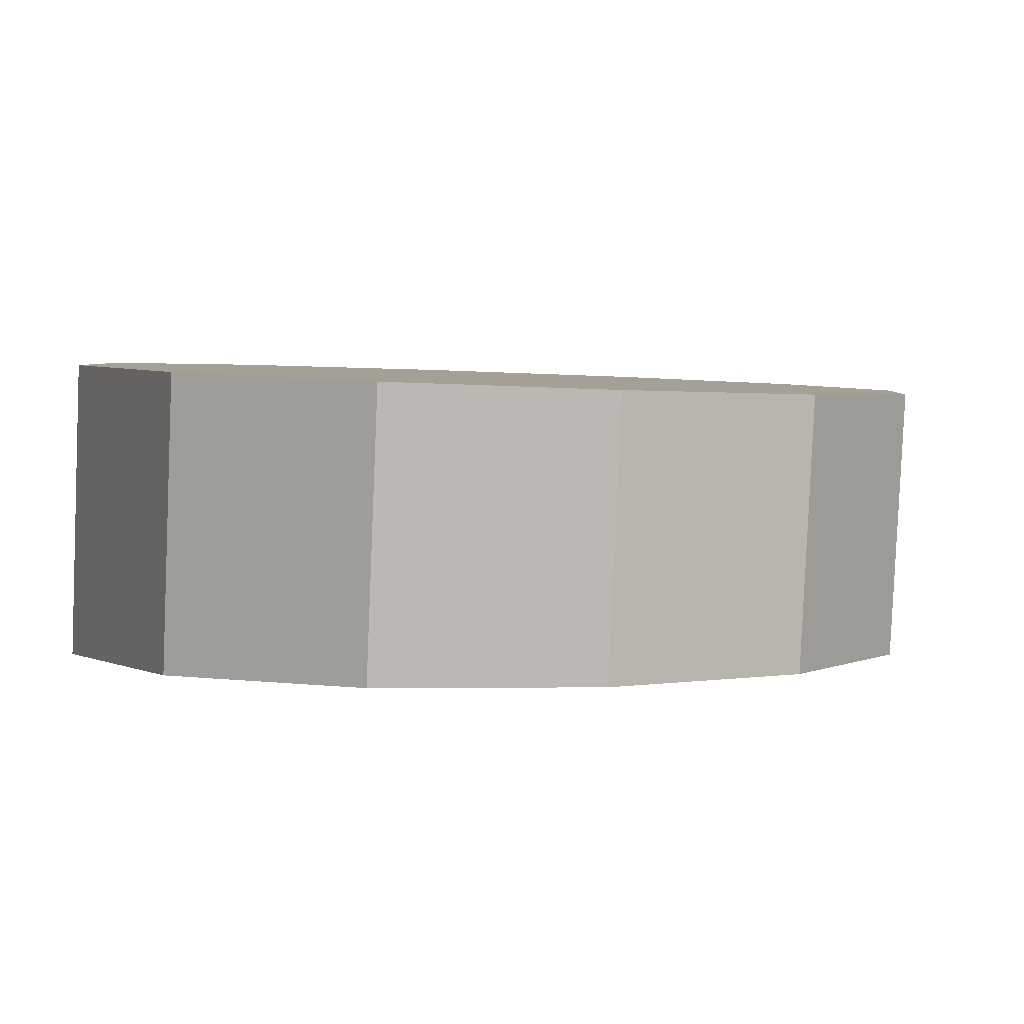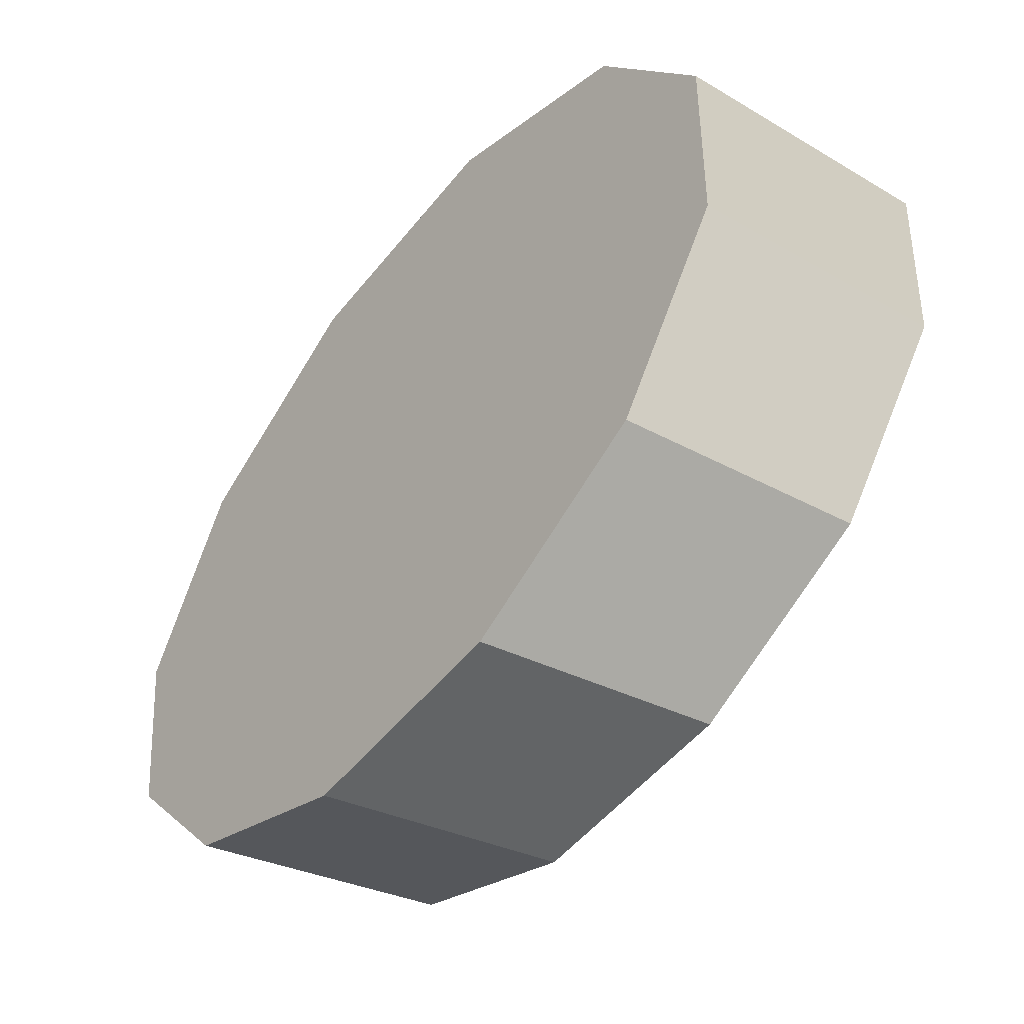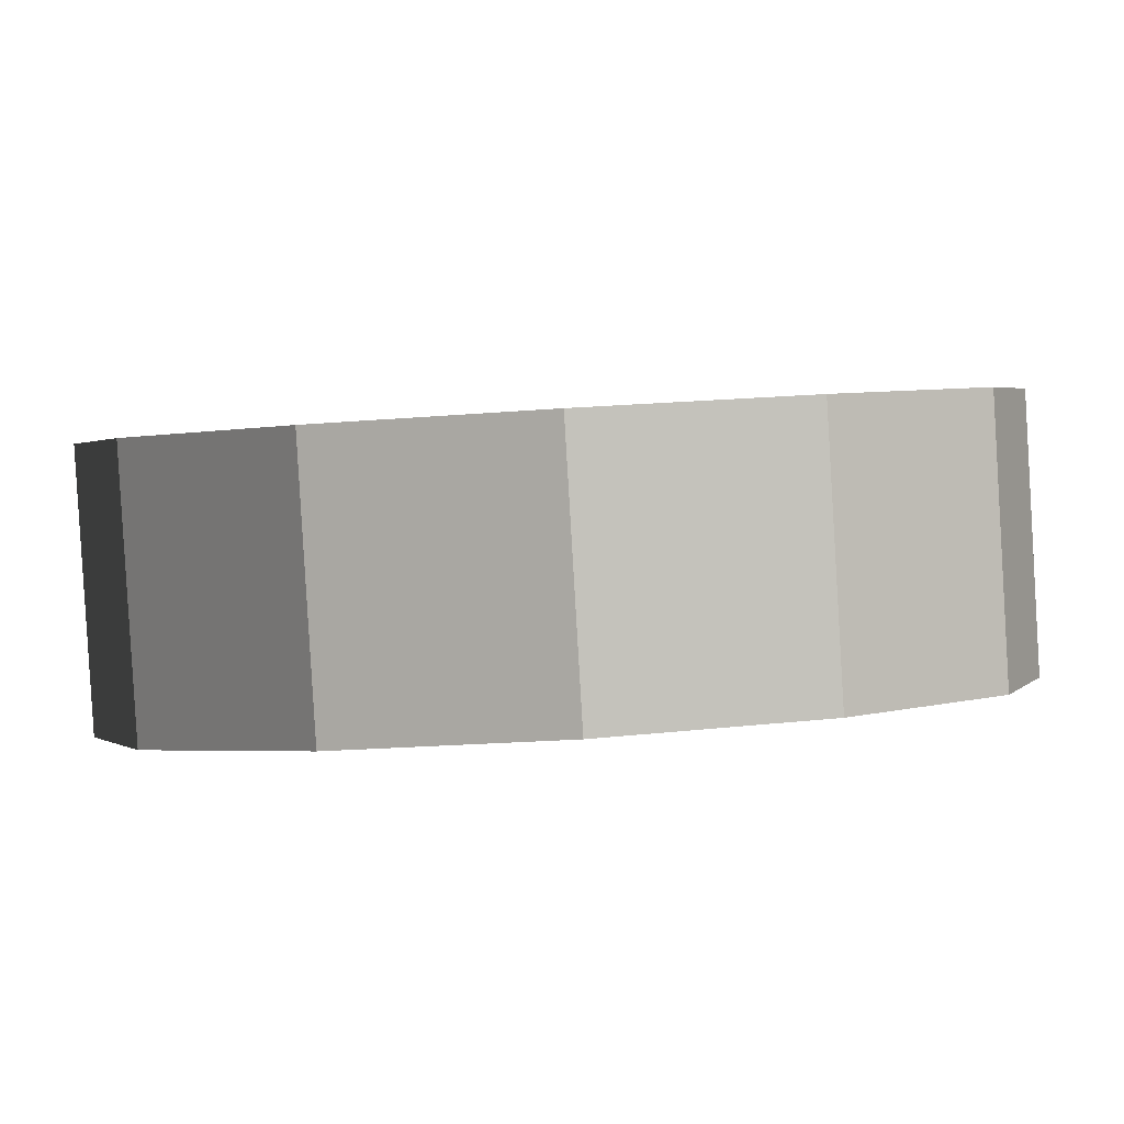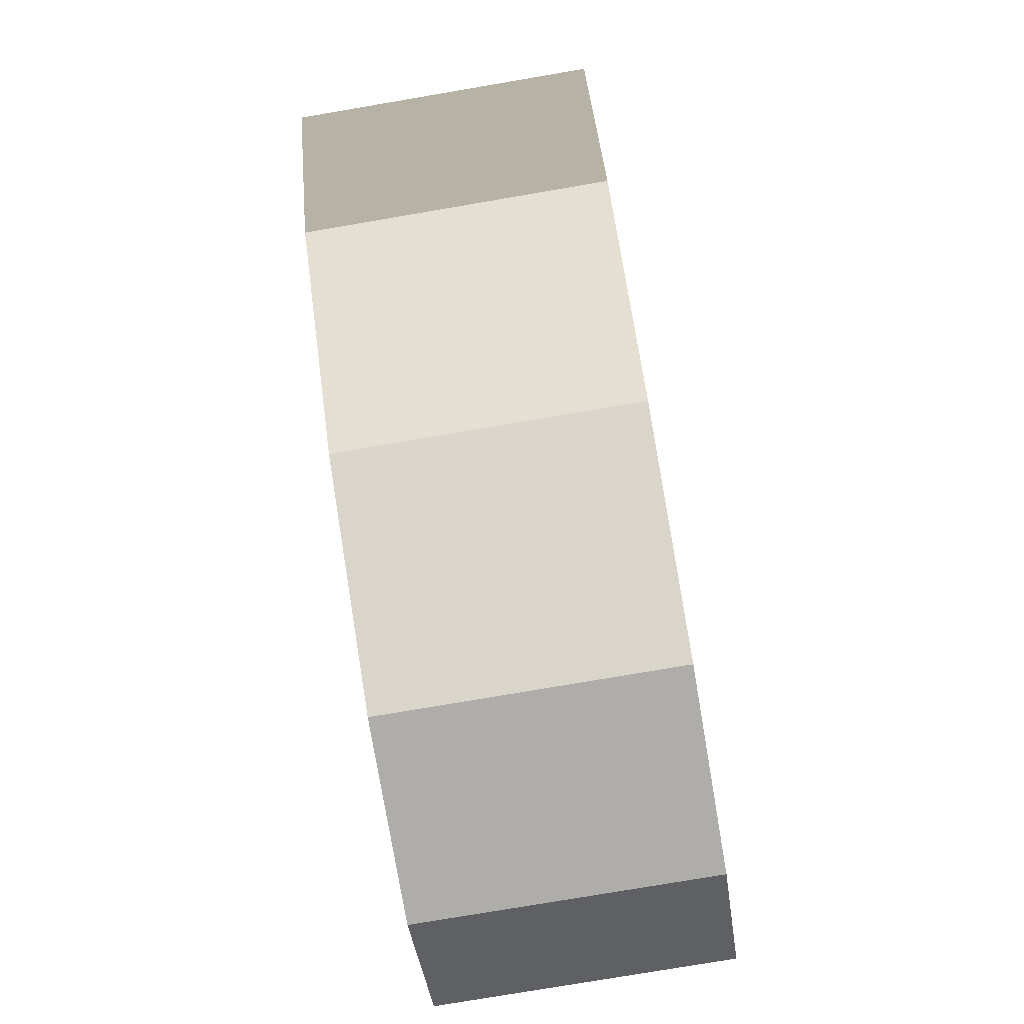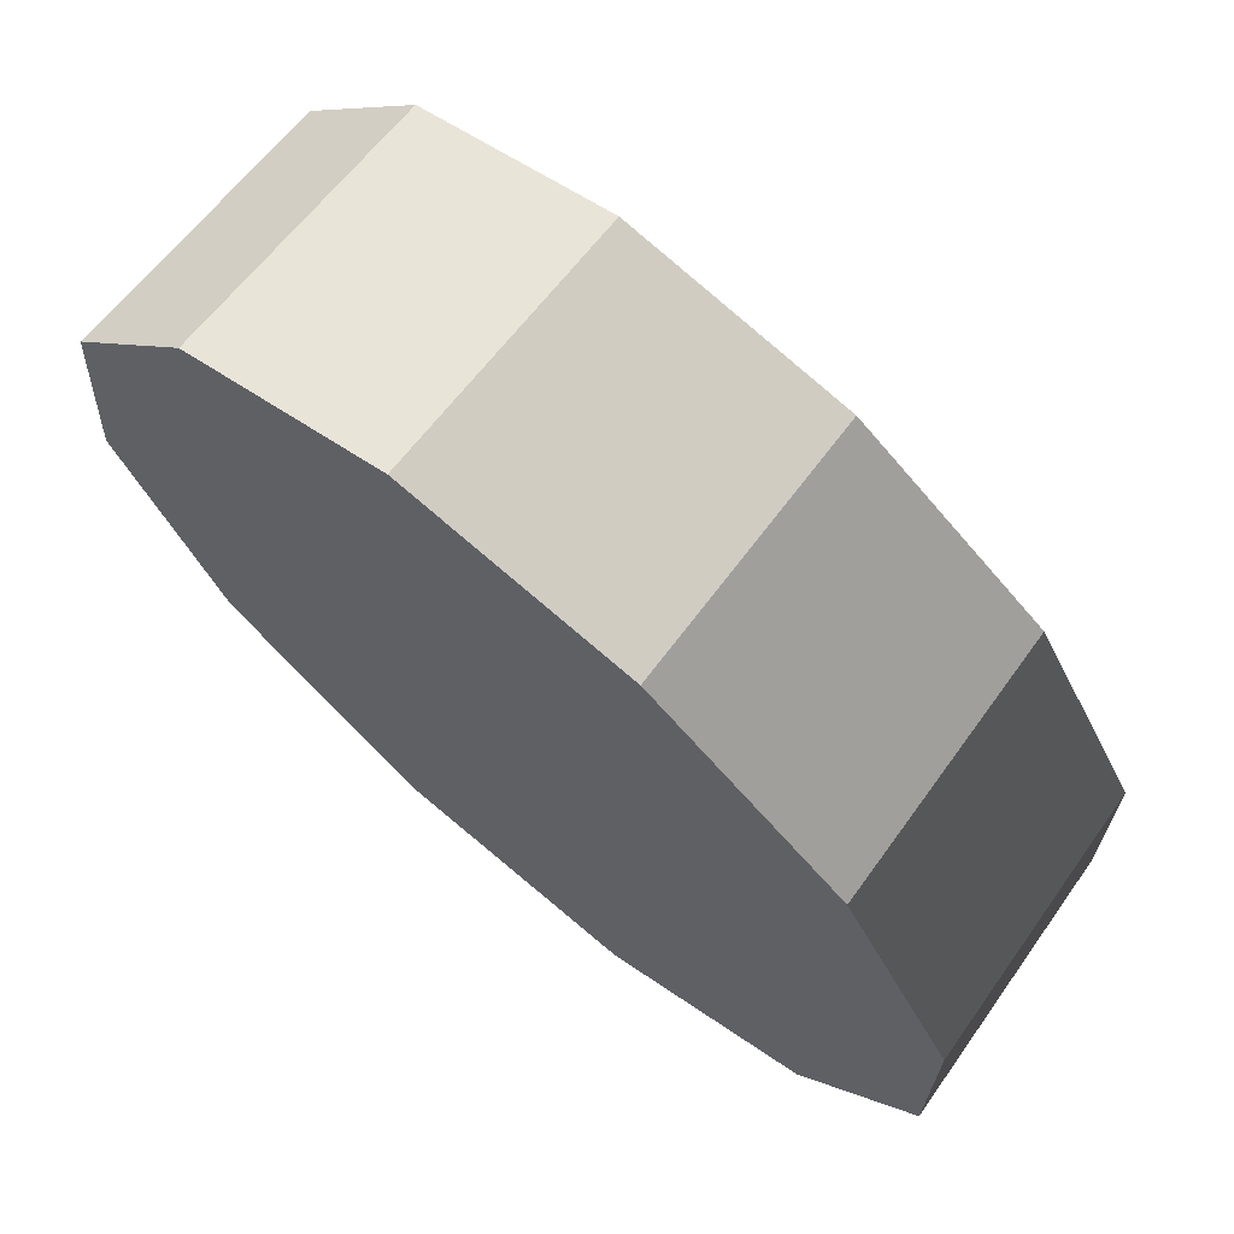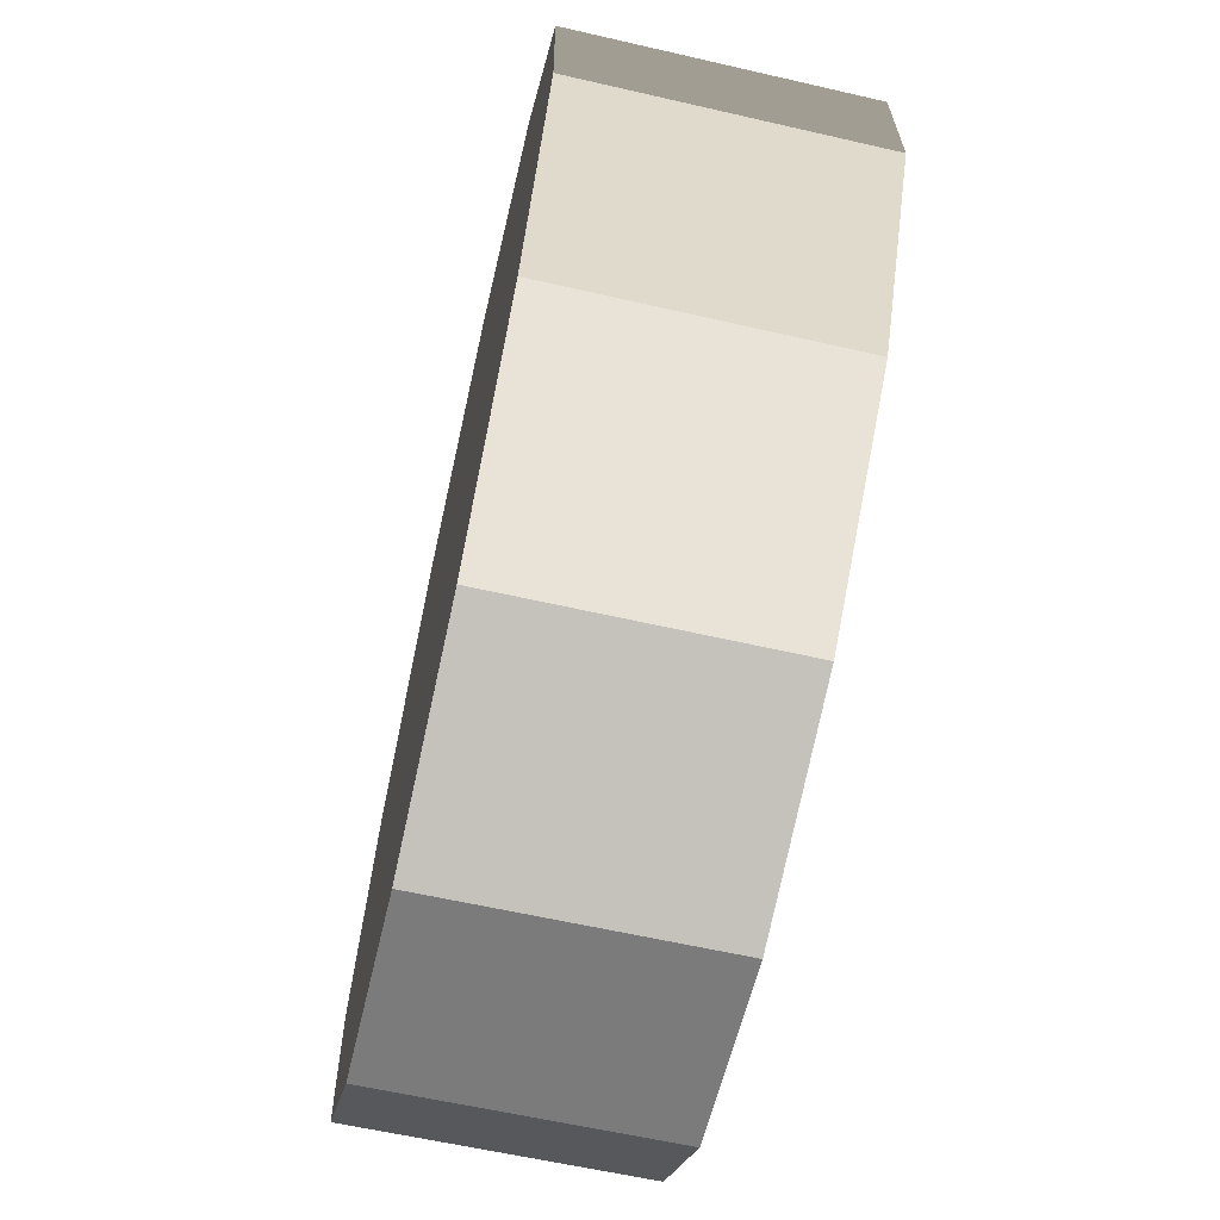
<metadata>
{"format":"obj","ext":"obj","renderer":"f3d","projection":"perspective","resolution":1024,"background":"white","views":[{"elev":8.6,"azim":-50.7,"up":"+Y"},{"elev":-27.9,"azim":44.9,"up":"+Z"},{"elev":0.3,"azim":149.5,"up":"+Y"},{"elev":-78.9,"azim":95.6,"up":"+Z"},{"elev":59.9,"azim":-148.7,"up":"+Z"},{"elev":-60.1,"azim":72.8,"up":"+Z"}]}
</metadata>
<code>
v -2.263 -1.035 -0.6045
v -2.223 -1.038 -0.5898
v -2.219 -0.986 -0.59
v -2.26 -0.9832 -0.6046
v -2.223 -1.038 -0.5898
v -2.188 -1.041 -0.5902
v -2.184 -0.9885 -0.5904
v -2.219 -0.986 -0.59
v -2.188 -1.041 -0.5902
v -2.166 -1.042 -0.6056
v -2.163 -0.99 -0.6057
v -2.184 -0.9885 -0.5904
v -2.166 -1.042 -0.6056
v -2.165 -1.042 -0.6318
v -2.162 -0.9902 -0.6319
v -2.163 -0.99 -0.6057
v -2.165 -1.042 -0.6318
v -2.184 -1.041 -0.6618
v -2.181 -0.9889 -0.6619
v -2.162 -0.9902 -0.6319
v -2.184 -1.041 -0.6618
v -2.219 -1.039 -0.6876
v -2.215 -0.9865 -0.6877
v -2.181 -0.9889 -0.6619
v -2.219 -1.039 -0.6876
v -2.259 -1.036 -0.7022
v -2.256 -0.9837 -0.7024
v -2.215 -0.9865 -0.6877
v -2.259 -1.036 -0.7022
v -2.295 -1.033 -0.7018
v -2.291 -0.9812 -0.702
v -2.256 -0.9837 -0.7024
v -2.295 -1.033 -0.7018
v -2.316 -1.032 -0.6865
v -2.312 -0.9797 -0.6866
v -2.291 -0.9812 -0.702
v -2.316 -1.032 -0.6865
v -2.317 -1.032 -0.6603
v -2.313 -0.9795 -0.6604
v -2.312 -0.9797 -0.6866
v -2.317 -1.032 -0.6603
v -2.298 -1.033 -0.6302
v -2.294 -0.9808 -0.6304
v -2.313 -0.9795 -0.6604
v -2.298 -1.033 -0.6302
v -2.263 -1.035 -0.6045
v -2.26 -0.9832 -0.6046
v -2.294 -0.9808 -0.6304
v -2.26 -0.9832 -0.6046
v -2.219 -0.986 -0.59
v -2.184 -0.9885 -0.5904
v -2.163 -0.99 -0.6057
v -2.162 -0.9902 -0.6319
v -2.181 -0.9889 -0.6619
v -2.215 -0.9865 -0.6877
v -2.256 -0.9837 -0.7024
v -2.291 -0.9812 -0.702
v -2.312 -0.9797 -0.6866
v -2.313 -0.9795 -0.6604
v -2.294 -0.9808 -0.6304
v -2.298 -1.033 -0.6302
v -2.317 -1.032 -0.6603
v -2.316 -1.032 -0.6865
v -2.295 -1.033 -0.7018
v -2.259 -1.036 -0.7022
v -2.219 -1.039 -0.6876
v -2.184 -1.041 -0.6618
v -2.165 -1.042 -0.6318
v -2.166 -1.042 -0.6056
v -2.188 -1.041 -0.5902
v -2.223 -1.038 -0.5898
v -2.263 -1.035 -0.6045
f 1 2 3
f 1 3 4
f 5 6 7
f 5 7 8
f 9 10 11
f 9 11 12
f 13 14 15
f 13 15 16
f 17 18 19
f 17 19 20
f 21 22 23
f 21 23 24
f 25 26 27
f 25 27 28
f 29 30 31
f 29 31 32
f 33 34 35
f 33 35 36
f 37 38 39
f 37 39 40
f 41 42 43
f 41 43 44
f 45 46 47
f 45 47 48
f 49 50 51
f 49 51 52
f 49 52 53
f 49 53 54
f 49 54 55
f 49 55 56
f 49 56 57
f 49 57 58
f 49 58 59
f 49 59 60
f 61 62 63
f 61 63 64
f 61 64 65
f 61 65 66
f 61 66 67
f 61 67 68
f 61 68 69
f 61 69 70
f 61 70 71
f 61 71 72

</code>
